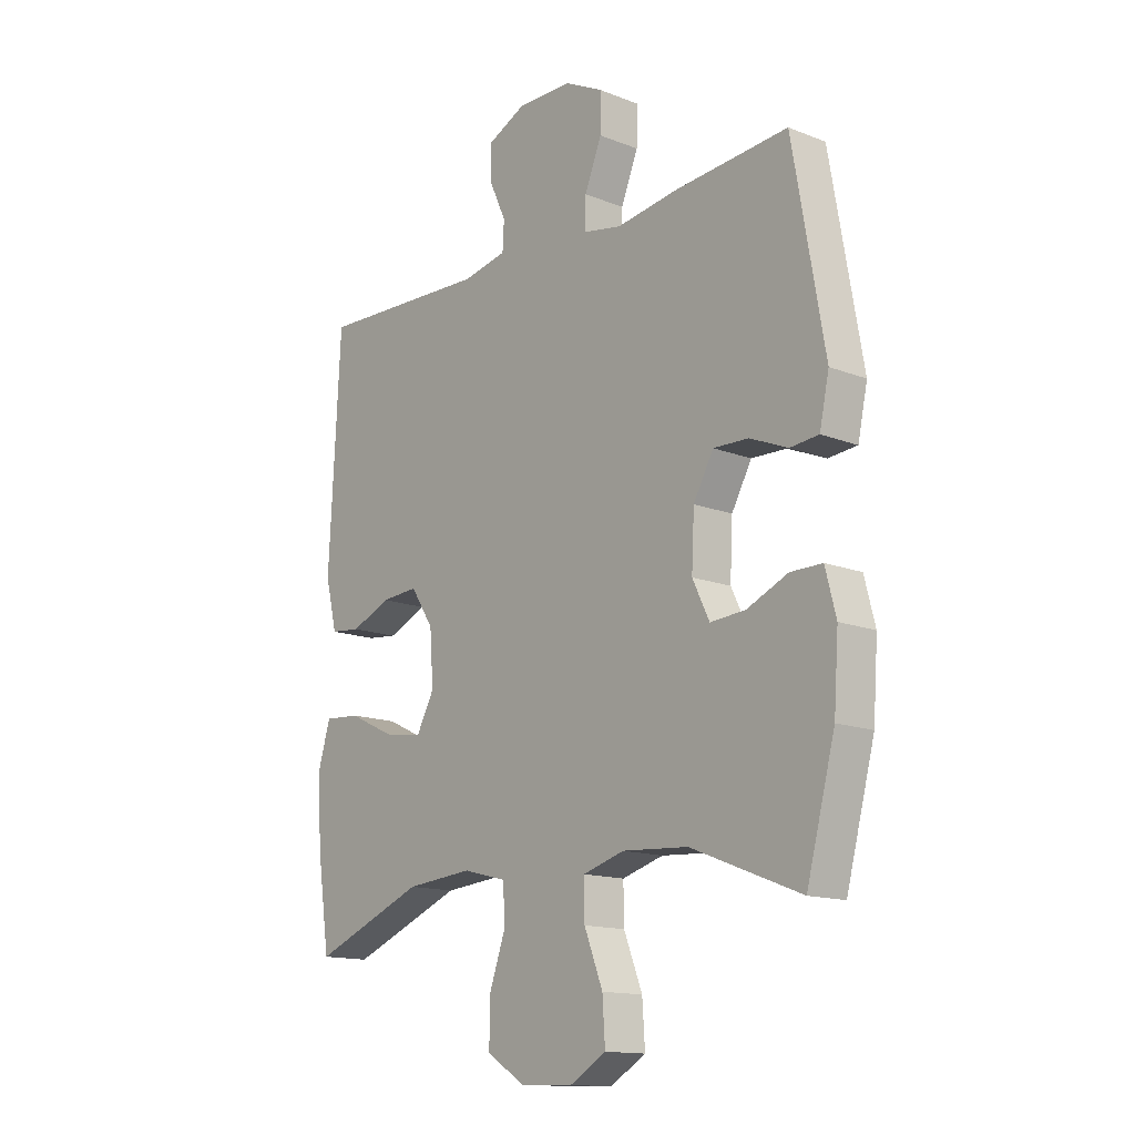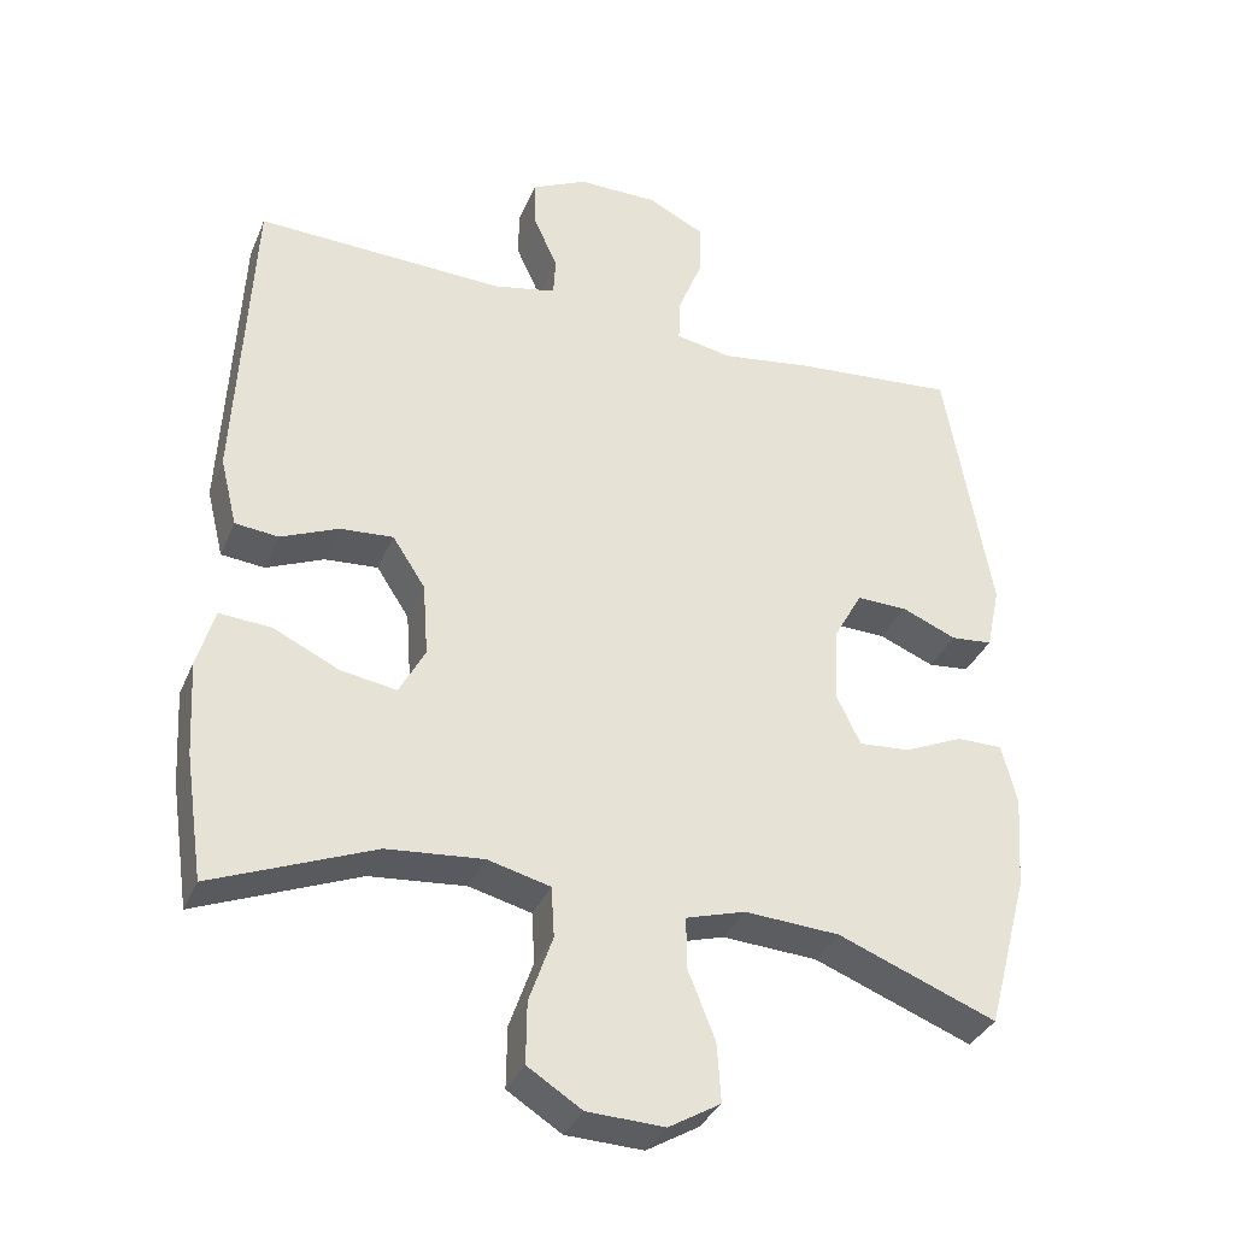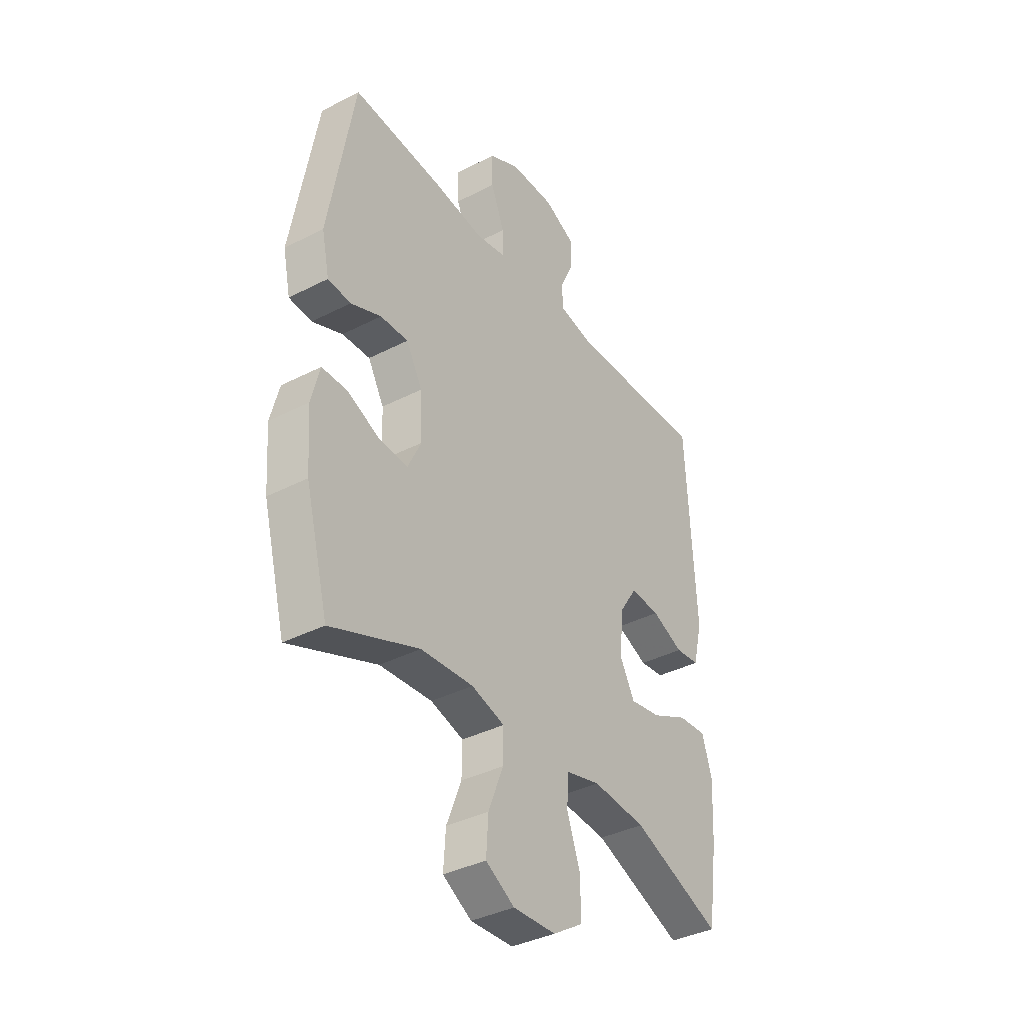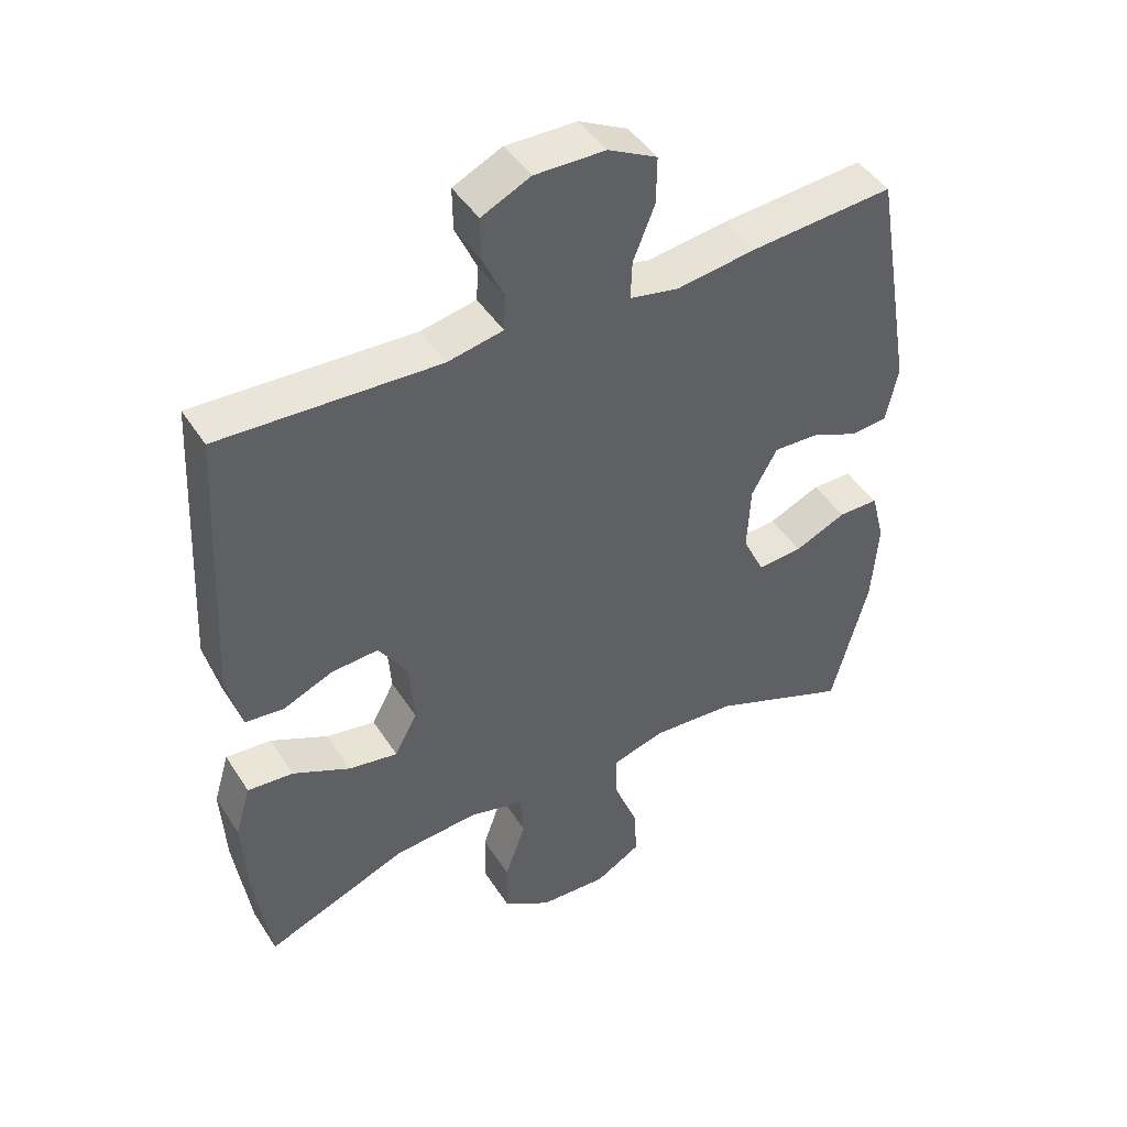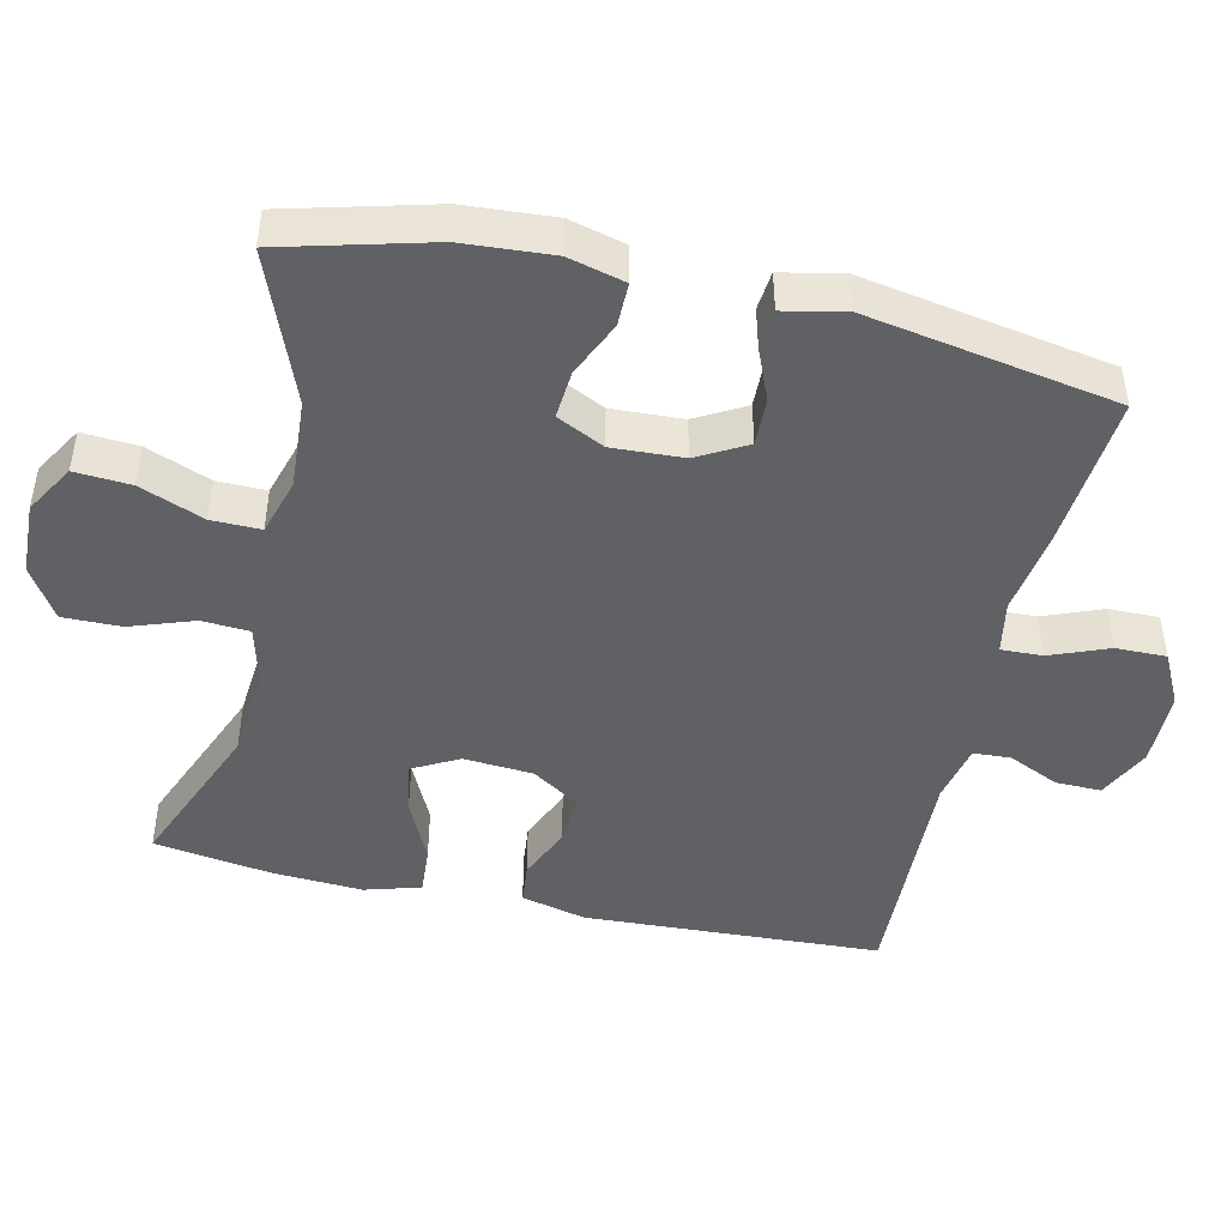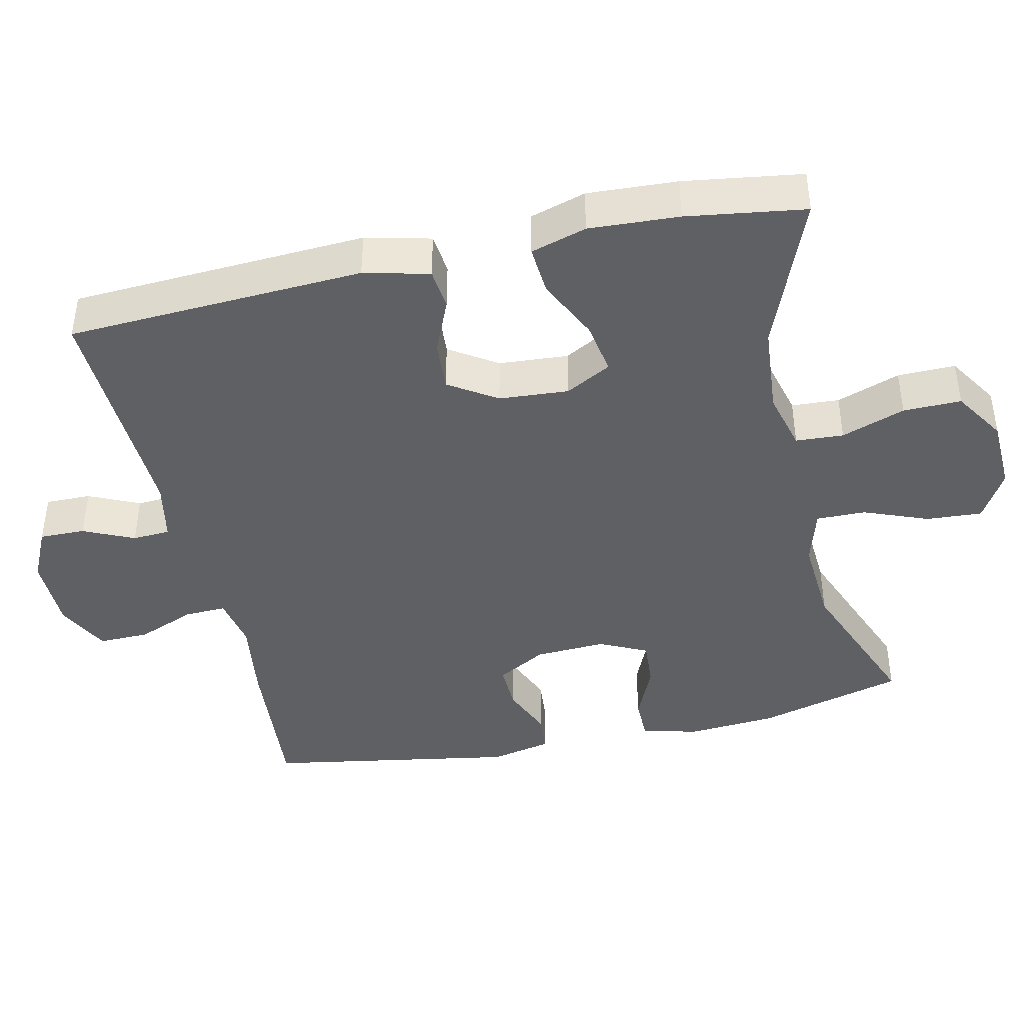
<metadata>
{"format":"obj","ext":"obj","renderer":"f3d","projection":"perspective","resolution":1024,"background":"white","views":[{"elev":-14.4,"azim":-130.5,"up":"+Z"},{"elev":-34.5,"azim":159.3,"up":"+Z"},{"elev":-37.6,"azim":-56.6,"up":"+Z"},{"elev":44.9,"azim":149.4,"up":"+Z"},{"elev":-46.0,"azim":-102.9,"up":"+Y"},{"elev":-42.2,"azim":102.7,"up":"+Y"}]}
</metadata>
<code>
v 0.5 0.07 -0.5
v 0.288 0.07 -0.415
v 0.162 0.07 -0.404
v 0.08 0.07 -0.425
v 0.076 0.07 -0.491
v 0.107 0.07 -0.579
v 0.108 0.07 -0.659
v 0.037 0.07 -0.704
v -0.064 0.07 -0.708
v -0.132 0.07 -0.668
v -0.127 0.07 -0.591
v -0.092 0.07 -0.502
v -0.091 0.07 -0.434
v -0.169 0.07 -0.411
v -0.293 0.07 -0.419
v -0.5 0.07 -0.5
v -0.554 0.07 -0.297
v -0.563 0.07 -0.173
v -0.543 0.07 -0.095
v -0.483 0.07 -0.095
v -0.406 0.07 -0.129
v -0.339 0.07 -0.134
v -0.307 0.07 -0.068
v -0.312 0.07 0.03
v -0.35 0.07 0.098
v -0.416 0.07 0.096
v -0.488 0.07 0.066
v -0.542 0.07 0.071
v -0.56 0.07 0.155
v -0.5 0.07 0.5
v -0.285 0.07 0.482
v -0.168 0.07 0.465
v -0.095 0.07 0.479
v -0.097 0.07 0.536
v -0.129 0.07 0.616
v -0.13 0.07 0.686
v -0.057 0.07 0.723
v 0.048 0.07 0.724
v 0.121 0.07 0.689
v 0.12 0.07 0.626
v 0.088 0.07 0.556
v 0.091 0.07 0.504
v 0.174 0.07 0.487
v 0.5 0.07 0.5
v 0.521 0.07 0.09
v 0.499 0.07 0
v 0.442 0.07 -0.006
v 0.367 0.07 0.026
v 0.297 0.07 0.031
v 0.254 0.07 -0.035
v 0.247 0.07 -0.131
v 0.281 0.07 -0.194
v 0.354 0.07 -0.182
v 0.44 0.07 -0.141
v 0.508 0.07 -0.136
v 0.531 0.07 -0.213
v 0.524 0.07 -0.337
v 0.5 0 -0.5
v 0.288 0 -0.415
v 0.162 0 -0.404
v 0.08 0 -0.425
v 0.076 0 -0.491
v 0.107 0 -0.579
v 0.108 0 -0.659
v 0.037 0 -0.704
v -0.064 0 -0.708
v -0.132 0 -0.668
v -0.127 0 -0.591
v -0.092 0 -0.502
v -0.091 0 -0.434
v -0.169 0 -0.411
v -0.293 0 -0.419
v -0.5 0 -0.5
v -0.554 0 -0.297
v -0.563 0 -0.173
v -0.543 0 -0.095
v -0.483 0 -0.095
v -0.406 0 -0.129
v -0.339 0 -0.134
v -0.307 0 -0.068
v -0.312 0 0.03
v -0.35 0 0.098
v -0.416 0 0.096
v -0.488 0 0.066
v -0.542 0 0.071
v -0.56 0 0.155
v -0.5 0 0.5
v -0.285 0 0.482
v -0.168 0 0.465
v -0.095 0 0.479
v -0.097 0 0.536
v -0.129 0 0.616
v -0.13 0 0.686
v -0.057 0 0.723
v 0.048 0 0.724
v 0.121 0 0.689
v 0.12 0 0.626
v 0.088 0 0.556
v 0.091 0 0.504
v 0.174 0 0.487
v 0.5 0 0.5
v 0.521 0 0.09
v 0.499 0 0
v 0.442 0 -0.006
v 0.367 0 0.026
v 0.297 0 0.031
v 0.254 0 -0.035
v 0.247 0 -0.131
v 0.281 0 -0.194
v 0.354 0 -0.182
v 0.44 0 -0.141
v 0.508 0 -0.136
v 0.531 0 -0.213
v 0.524 0 -0.337
f 57 1 2
f 56 57 2
f 55 56 2
f 54 55 2
f 53 54 2
f 52 53 2 3
f 51 52 3 4
f 50 51 4
f 46 47 48
f 45 46 48
f 44 45 48
f 43 44 48
f 42 43 48 49
f 39 40 41
f 38 39 41
f 37 38 41
f 36 37 41
f 35 36 41
f 34 35 41
f 33 34 41 42
f 42 49 50
f 33 42 50
f 32 33 50
f 30 31 32
f 29 30 32
f 28 29 32
f 27 28 32
f 26 27 32
f 19 20 21
f 18 19 21
f 17 18 21
f 16 17 21
f 15 16 21
f 14 15 21 22
f 13 14 22 23
f 10 11 12
f 9 10 12
f 8 9 12
f 7 8 12
f 6 7 12
f 5 6 12
f 4 5 12 13
f 13 23 24
f 4 13 24
f 50 4 24
f 25 26 32
f 24 25 32 50
f 59 58 114
f 59 114 113
f 59 113 112
f 59 112 111
f 59 111 110
f 60 59 110 109
f 61 60 109 108
f 61 108 107
f 105 104 103
f 105 103 102
f 105 102 101
f 105 101 100
f 106 105 100 99
f 98 97 96
f 98 96 95
f 98 95 94
f 98 94 93
f 98 93 92
f 98 92 91
f 99 98 91 90
f 107 106 99
f 107 99 90
f 107 90 89
f 89 88 87
f 89 87 86
f 89 86 85
f 89 85 84
f 89 84 83
f 78 77 76
f 78 76 75
f 78 75 74
f 78 74 73
f 78 73 72
f 79 78 72 71
f 80 79 71 70
f 69 68 67
f 69 67 66
f 69 66 65
f 69 65 64
f 69 64 63
f 69 63 62
f 70 69 62 61
f 81 80 70
f 81 70 61
f 81 61 107
f 89 83 82
f 107 89 82 81
f 1 58 59 2
f 2 59 60 3
f 3 60 61 4
f 4 61 62 5
f 5 62 63 6
f 6 63 64 7
f 7 64 65 8
f 8 65 66 9
f 9 66 67 10
f 10 67 68 11
f 11 68 69 12
f 12 69 70 13
f 13 70 71 14
f 14 71 72 15
f 15 72 73 16
f 16 73 74 17
f 17 74 75 18
f 18 75 76 19
f 19 76 77 20
f 20 77 78 21
f 21 78 79 22
f 22 79 80 23
f 23 80 81 24
f 24 81 82 25
f 25 82 83 26
f 26 83 84 27
f 27 84 85 28
f 28 85 86 29
f 29 86 87 30
f 30 87 88 31
f 31 88 89 32
f 32 89 90 33
f 33 90 91 34
f 34 91 92 35
f 35 92 93 36
f 36 93 94 37
f 37 94 95 38
f 38 95 96 39
f 39 96 97 40
f 40 97 98 41
f 41 98 99 42
f 42 99 100 43
f 43 100 101 44
f 44 101 102 45
f 45 102 103 46
f 46 103 104 47
f 47 104 105 48
f 48 105 106 49
f 49 106 107 50
f 50 107 108 51
f 51 108 109 52
f 52 109 110 53
f 53 110 111 54
f 54 111 112 55
f 55 112 113 56
f 56 113 114 57
f 57 114 58 1

</code>
